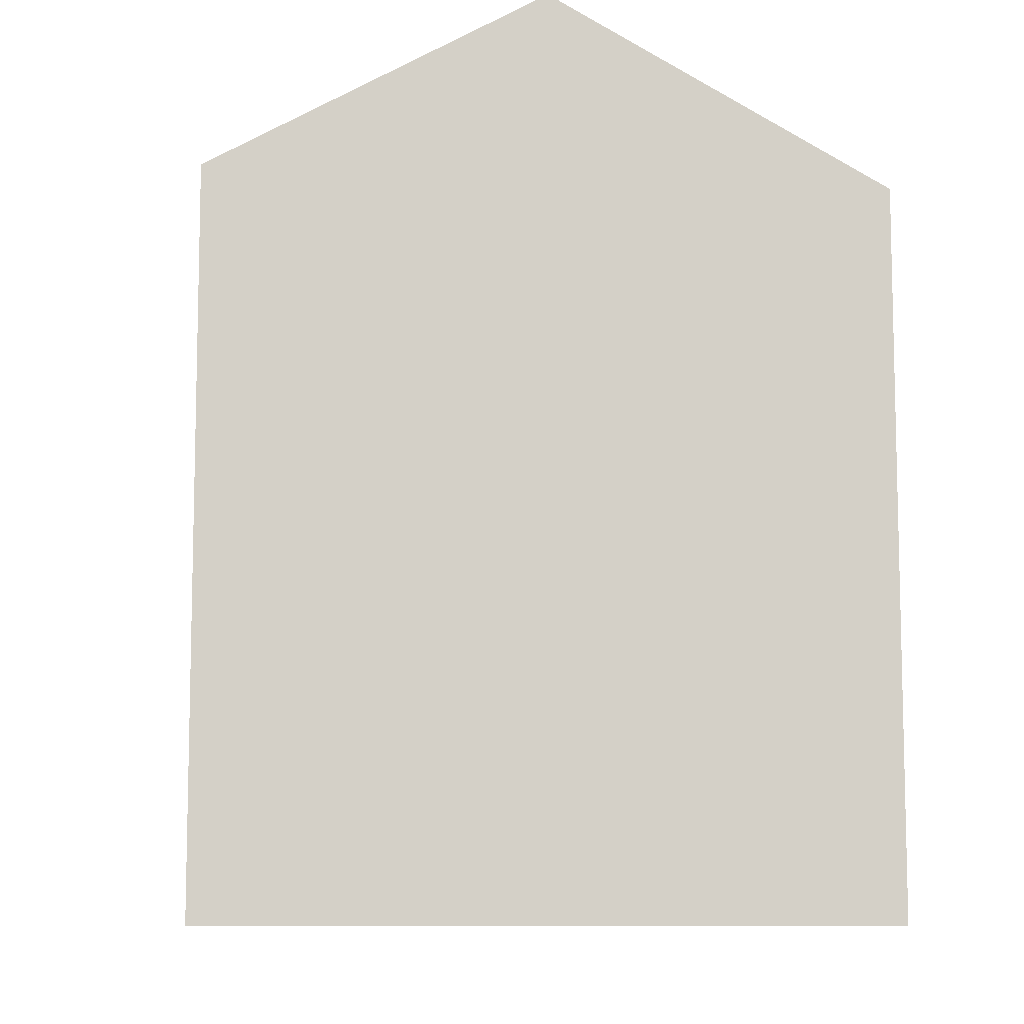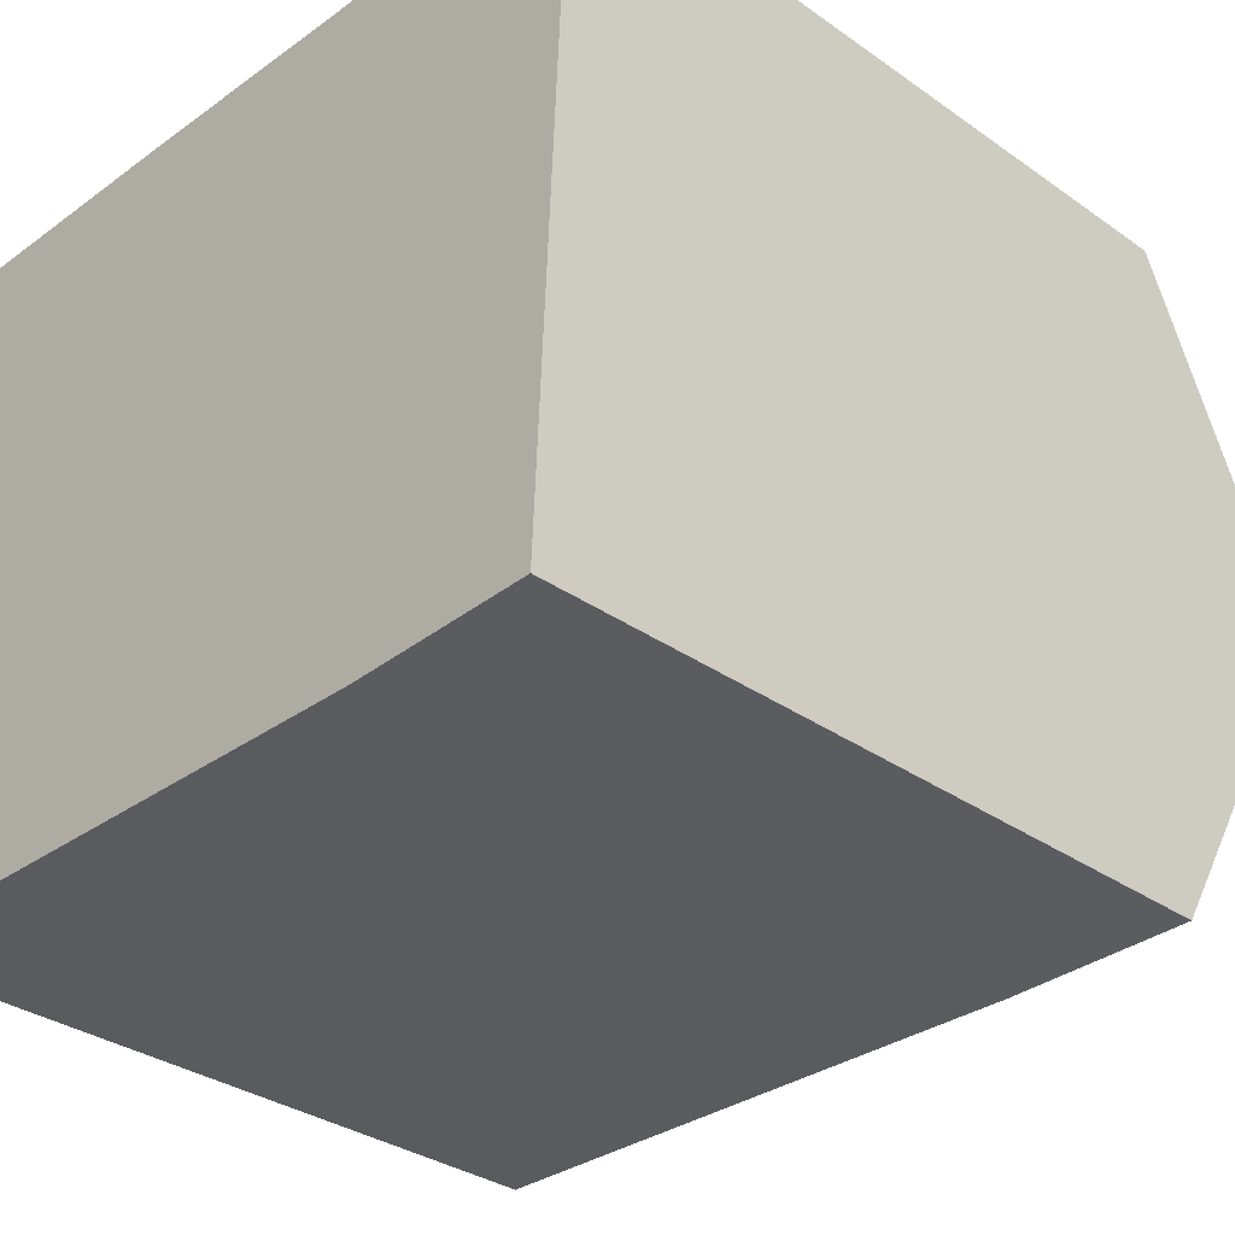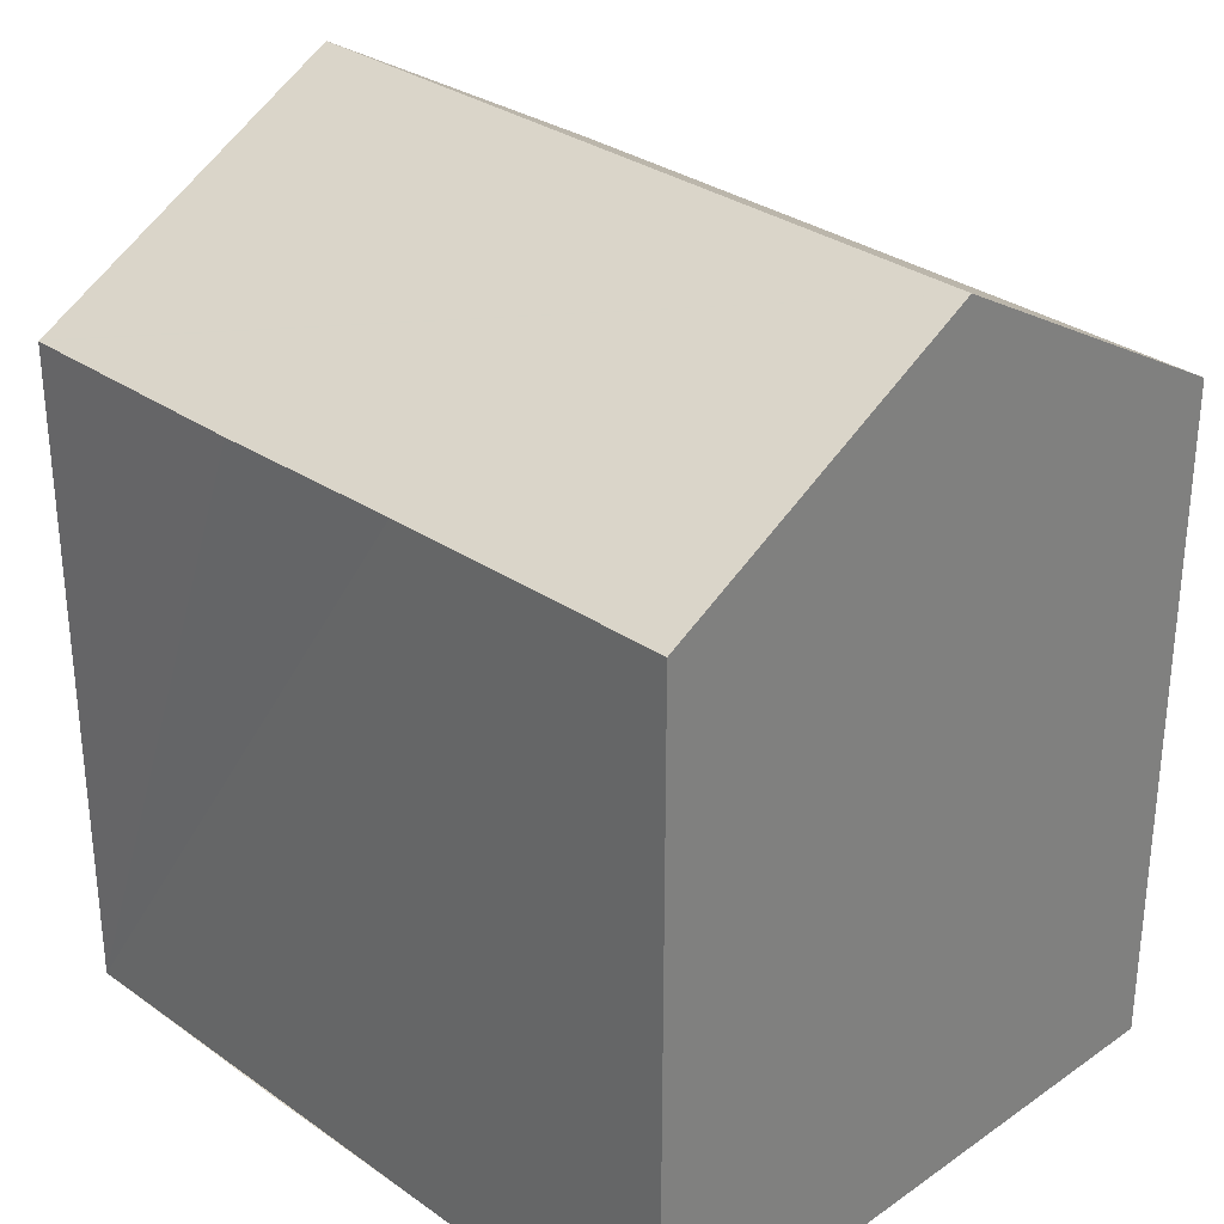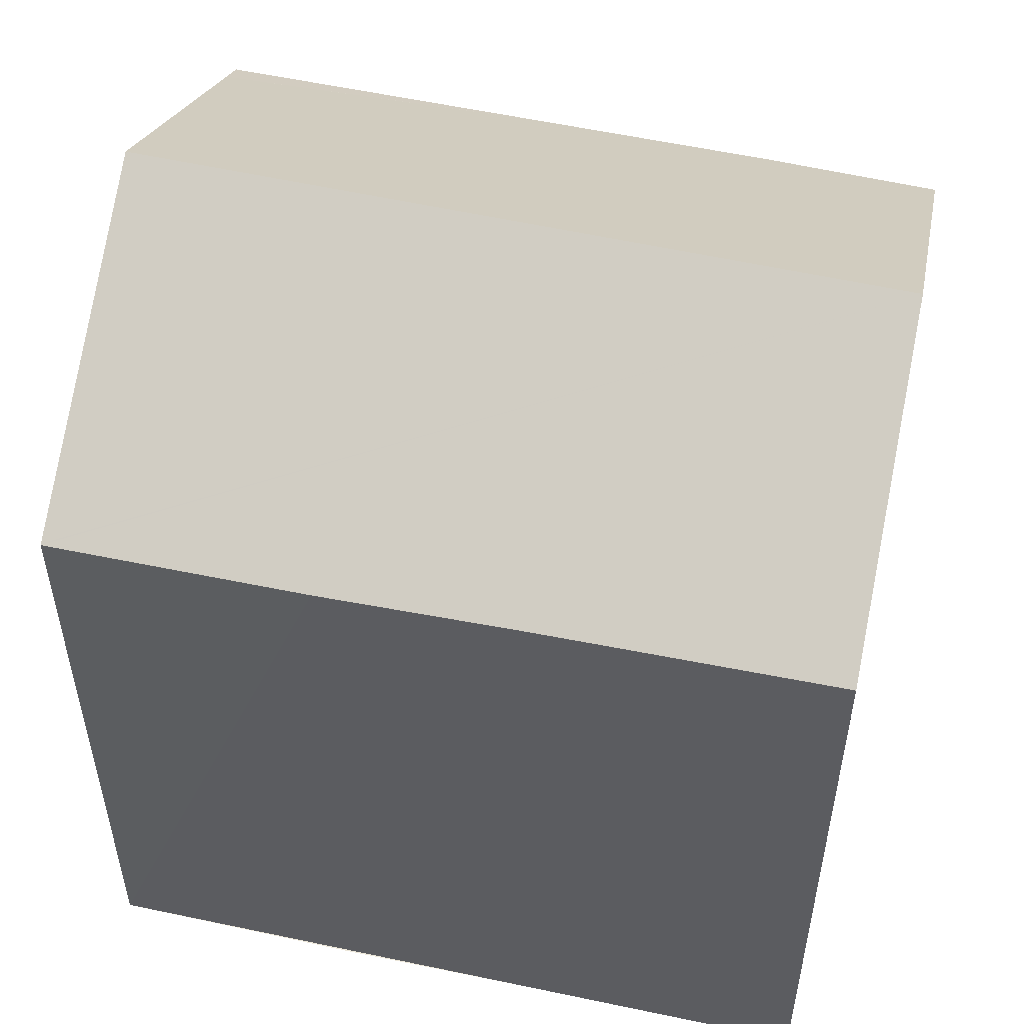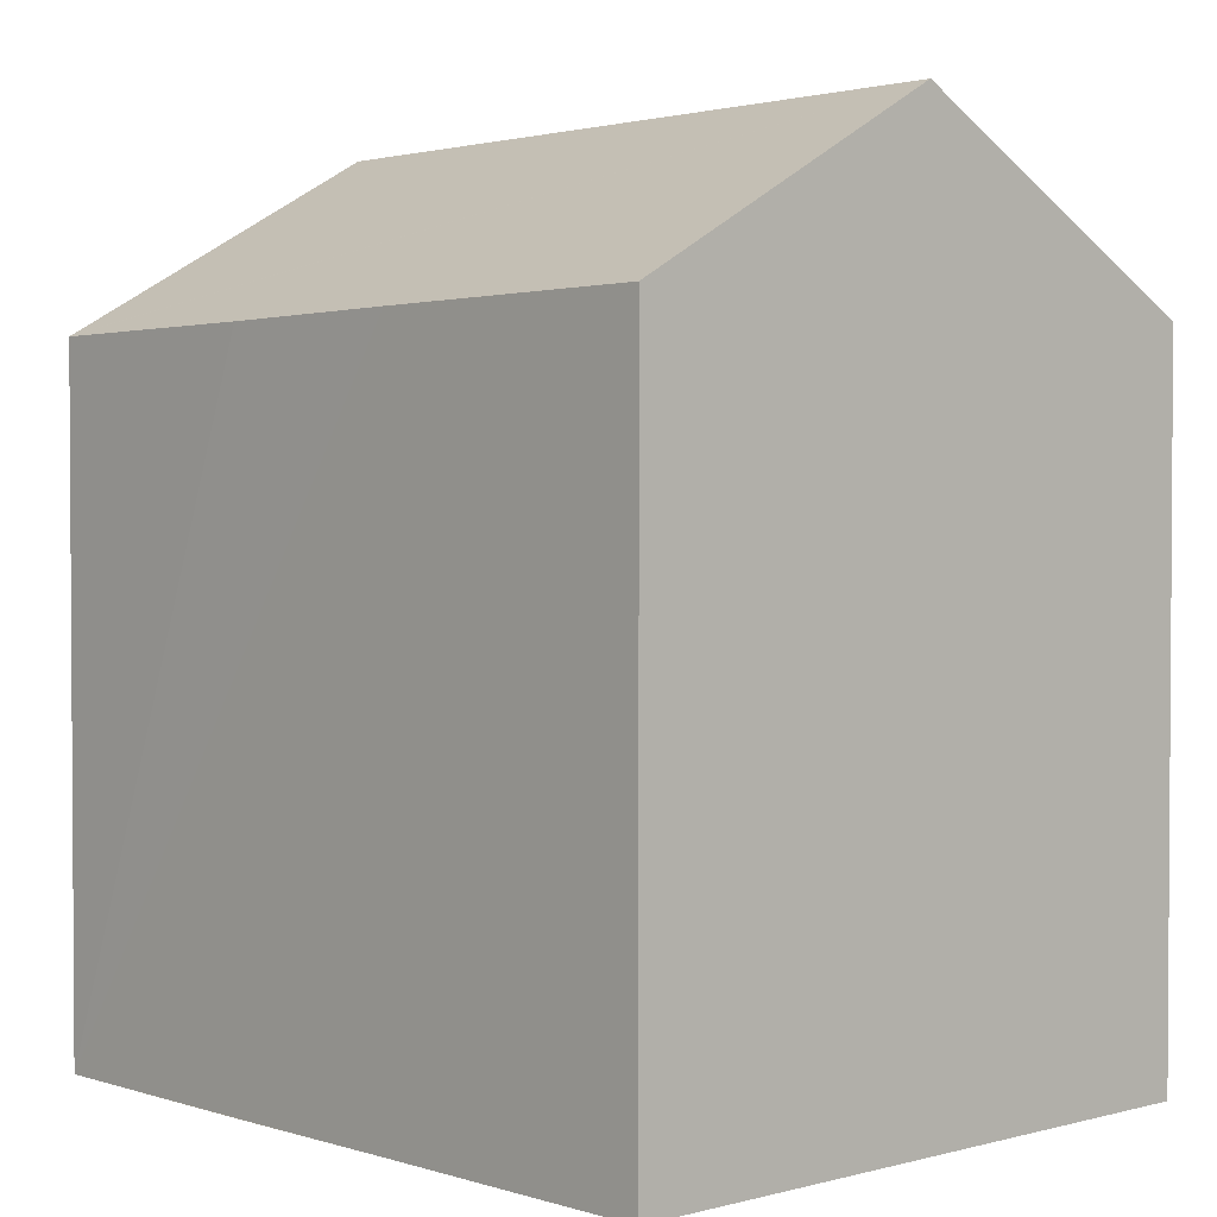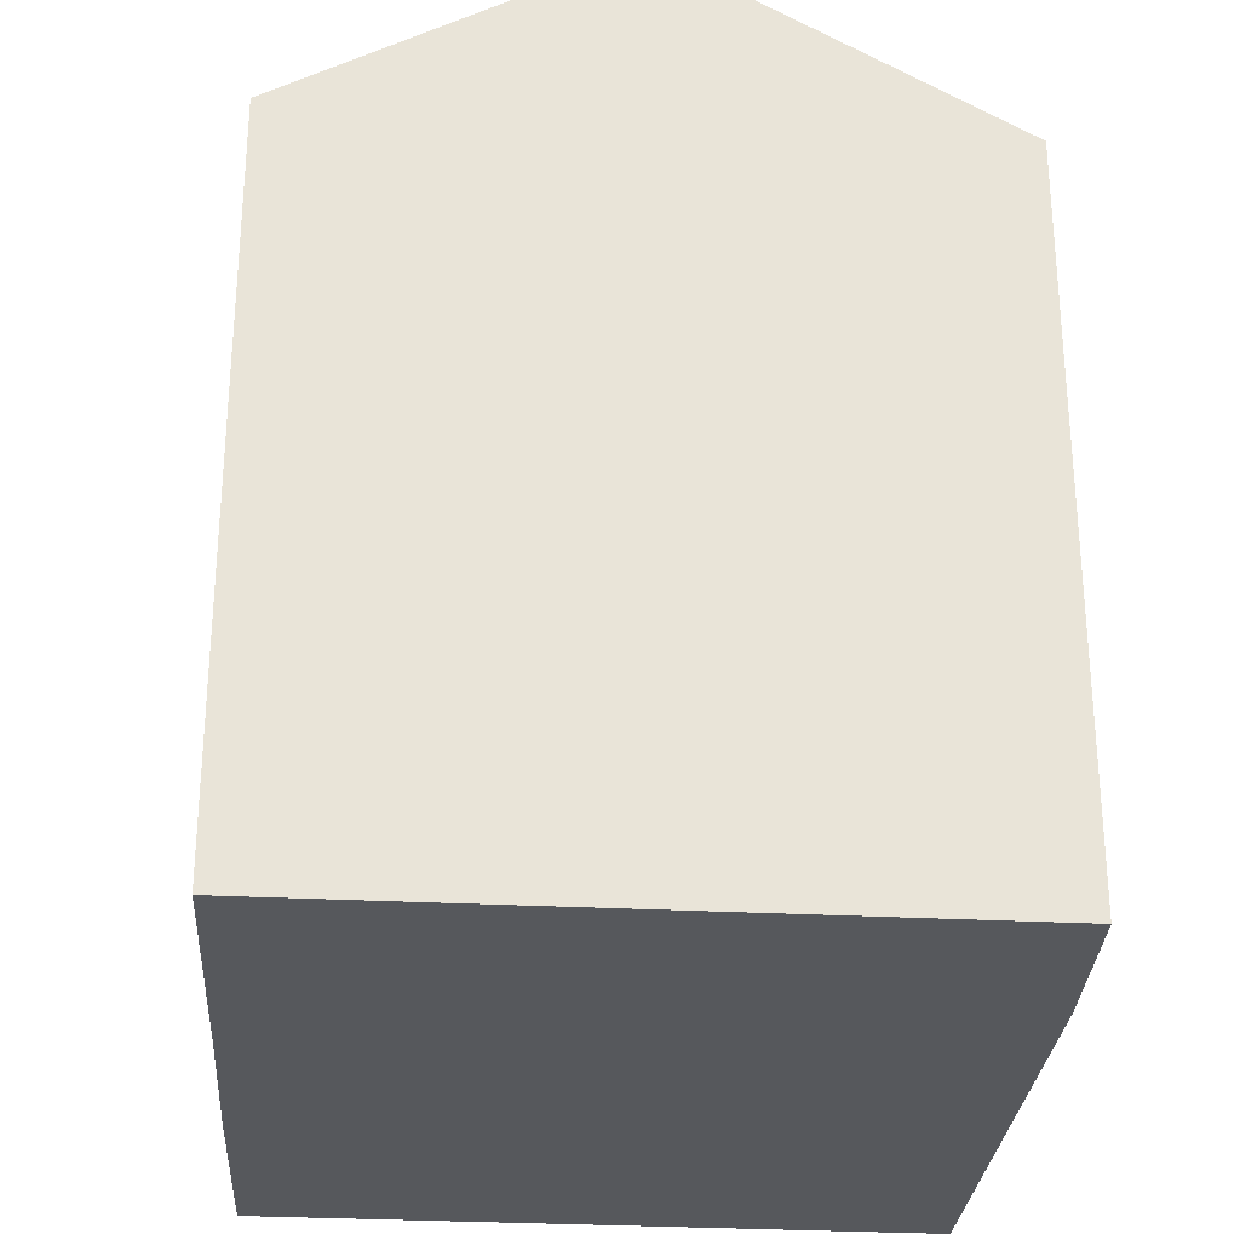
<metadata>
{"format":"obj","ext":"obj","renderer":"f3d","projection":"perspective","resolution":1024,"background":"white","views":[{"elev":-9.1,"azim":86.3,"up":"+Y"},{"elev":-33.0,"azim":46.0,"up":"+Z"},{"elev":30.2,"azim":47.5,"up":"+Y"},{"elev":51.8,"azim":14.8,"up":"+Y"},{"elev":2.2,"azim":49.4,"up":"+Y"},{"elev":-28.0,"azim":87.8,"up":"+Y"}]}
</metadata>
<code>
v  0.307 16.53 6.205
v  6.528 13.07 -0.147
v  0.031 13.45 0.623
v  14.9 16.53 6.024
v  8.356 13.06 -0.188
v  8.433 13.06 -0.19
v  11.2 13.05 -0.252
v  14.64 13.23 0.029
v  14.63 13.11 -0.181
v  6.433 13.07 -0.145
v  0 13.11 8.028e-16
v  0.625 12.99 12.62
v  0.626 12.98 12.65
v  2.081 12.99 12.61
v  5.626 13.02 12.5
v  9.486 13.09 12.34
v  15.17 13.16 12.14
v  0 0 0
v  6.433 8.879e-18 -0.145
v  6.528 9.001e-18 -0.147
v  8.356 1.151e-17 -0.188
v  8.433 1.163e-17 -0.19
v  11.2 1.543e-17 -0.252
v  14.63 1.108e-17 -0.181
v  0.031 -3.815e-17 0.623
v  0.625 -7.729e-16 12.62
v  0.626 -7.743e-16 12.65
v  0.307 -3.799e-16 6.205
v  15.17 -7.437e-16 12.14
v  9.486 -7.557e-16 12.34
v  2.081 -7.718e-16 12.61
v  5.626 -7.656e-16 12.5
v  14.9 -3.689e-16 6.024
v  14.64 -1.776e-18 0.029
g defaultobject
f 1 2 3
f 2 1 4
f 2 4 5
f 5 4 6
f 6 4 7
f 7 4 8
f 7 8 9
f 3 2 10
f 3 10 11
f 12 4 1
f 4 12 13
f 4 13 14
f 4 14 15
f 4 15 16
f 4 16 17
f 10 18 11
f 18 10 19
f 19 10 2
f 19 2 20
f 20 2 5
f 20 5 21
f 21 5 6
f 21 6 22
f 22 6 7
f 22 7 23
f 24 7 9
f 7 24 23
f 3 12 1
f 12 3 11
f 12 11 18
f 12 18 13
f 13 18 25
f 13 25 26
f 13 26 27
f 26 25 28
f 27 14 13
f 14 27 15
f 15 27 16
f 16 27 17
f 17 27 29
f 29 27 30
f 30 27 31
f 30 31 32
f 29 4 17
f 4 29 8
f 8 29 9
f 9 29 33
f 9 33 34
f 9 34 24
f 34 23 24
f 23 34 33
f 23 33 22
f 22 33 29
f 22 29 21
f 21 29 20
f 20 29 19
f 19 29 18
f 18 29 30
f 18 30 25
f 25 30 28
f 28 30 32
f 28 32 26
f 26 32 31
f 26 31 27

</code>
